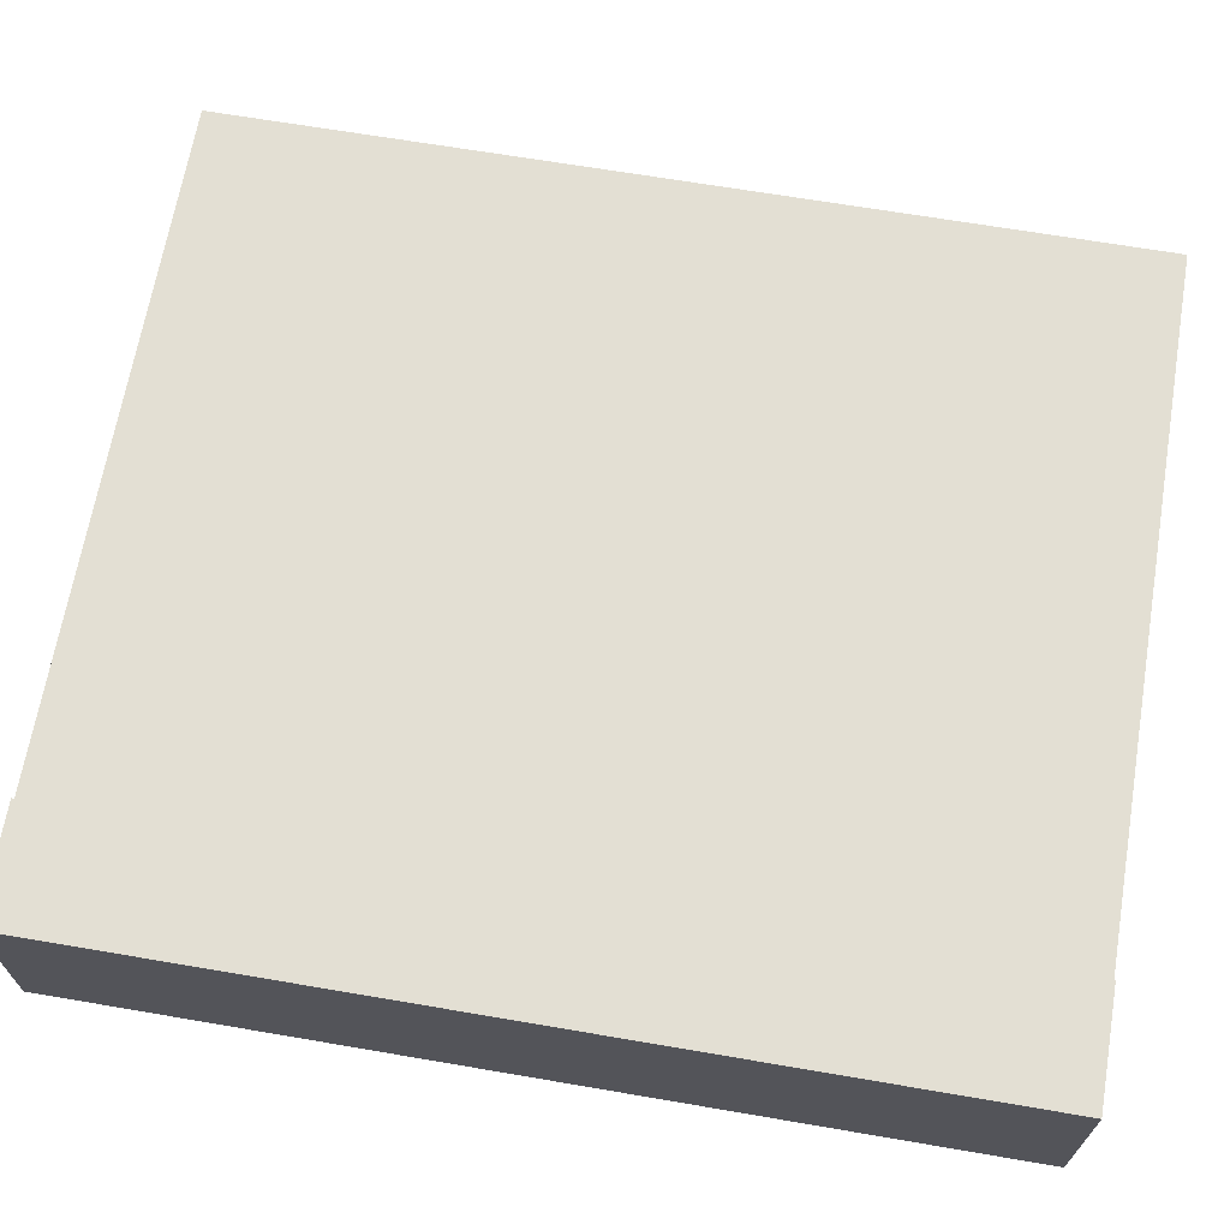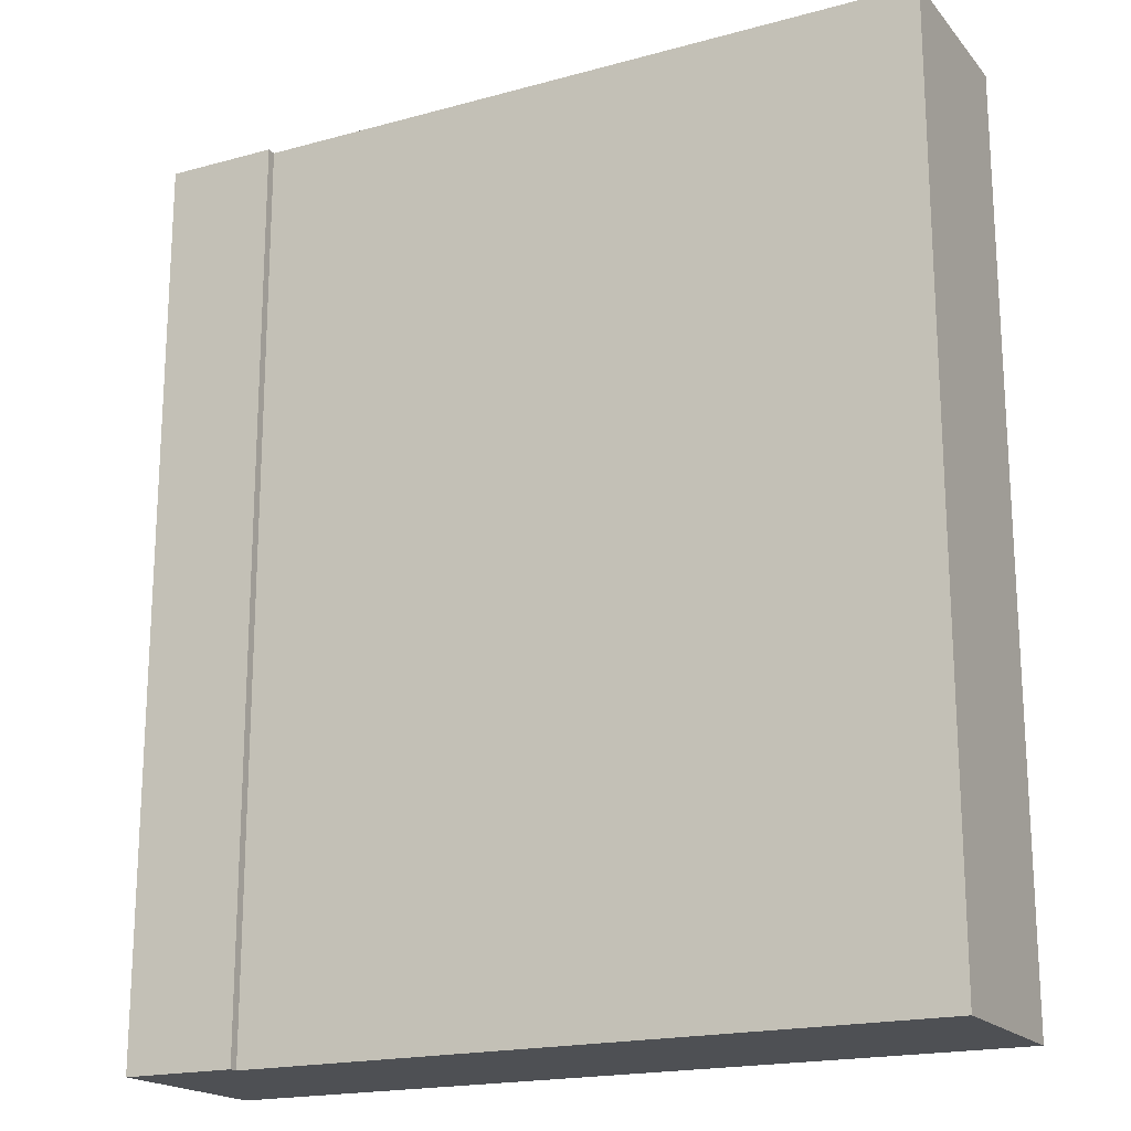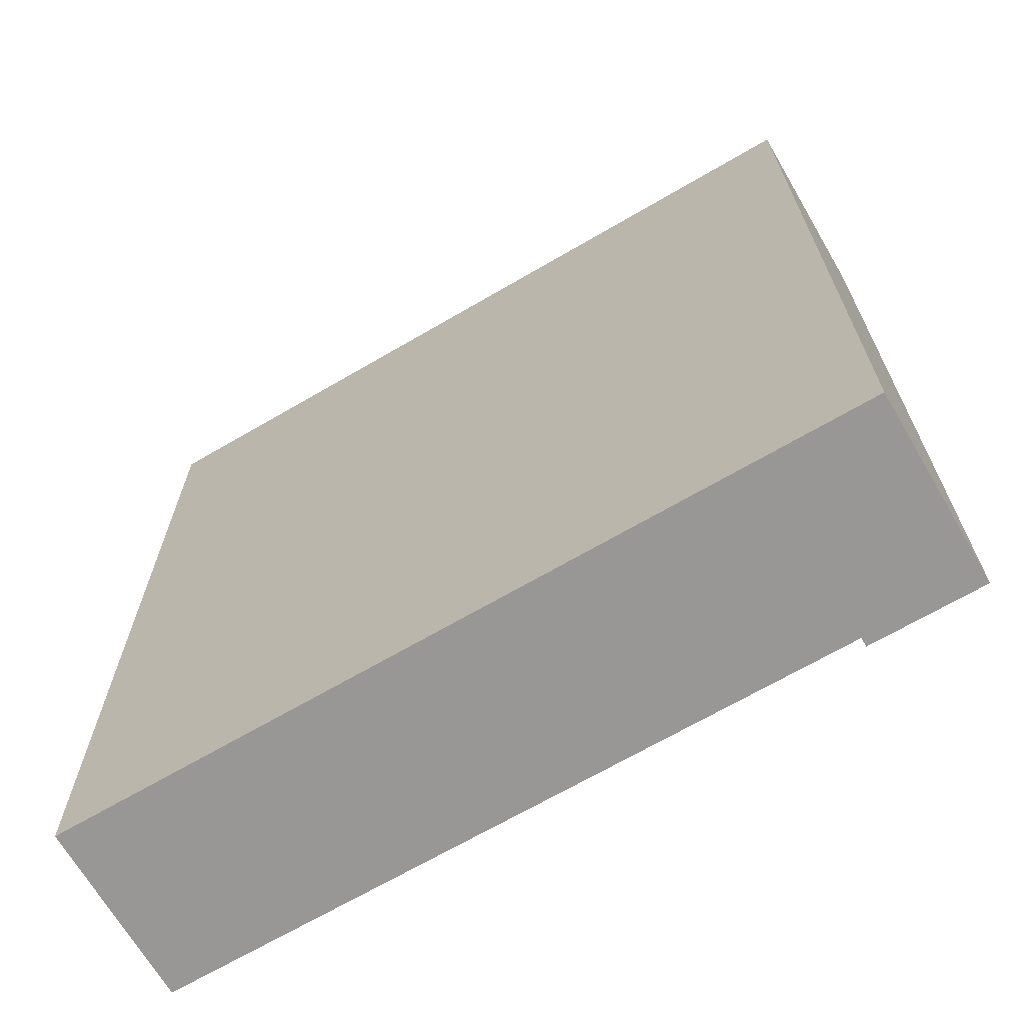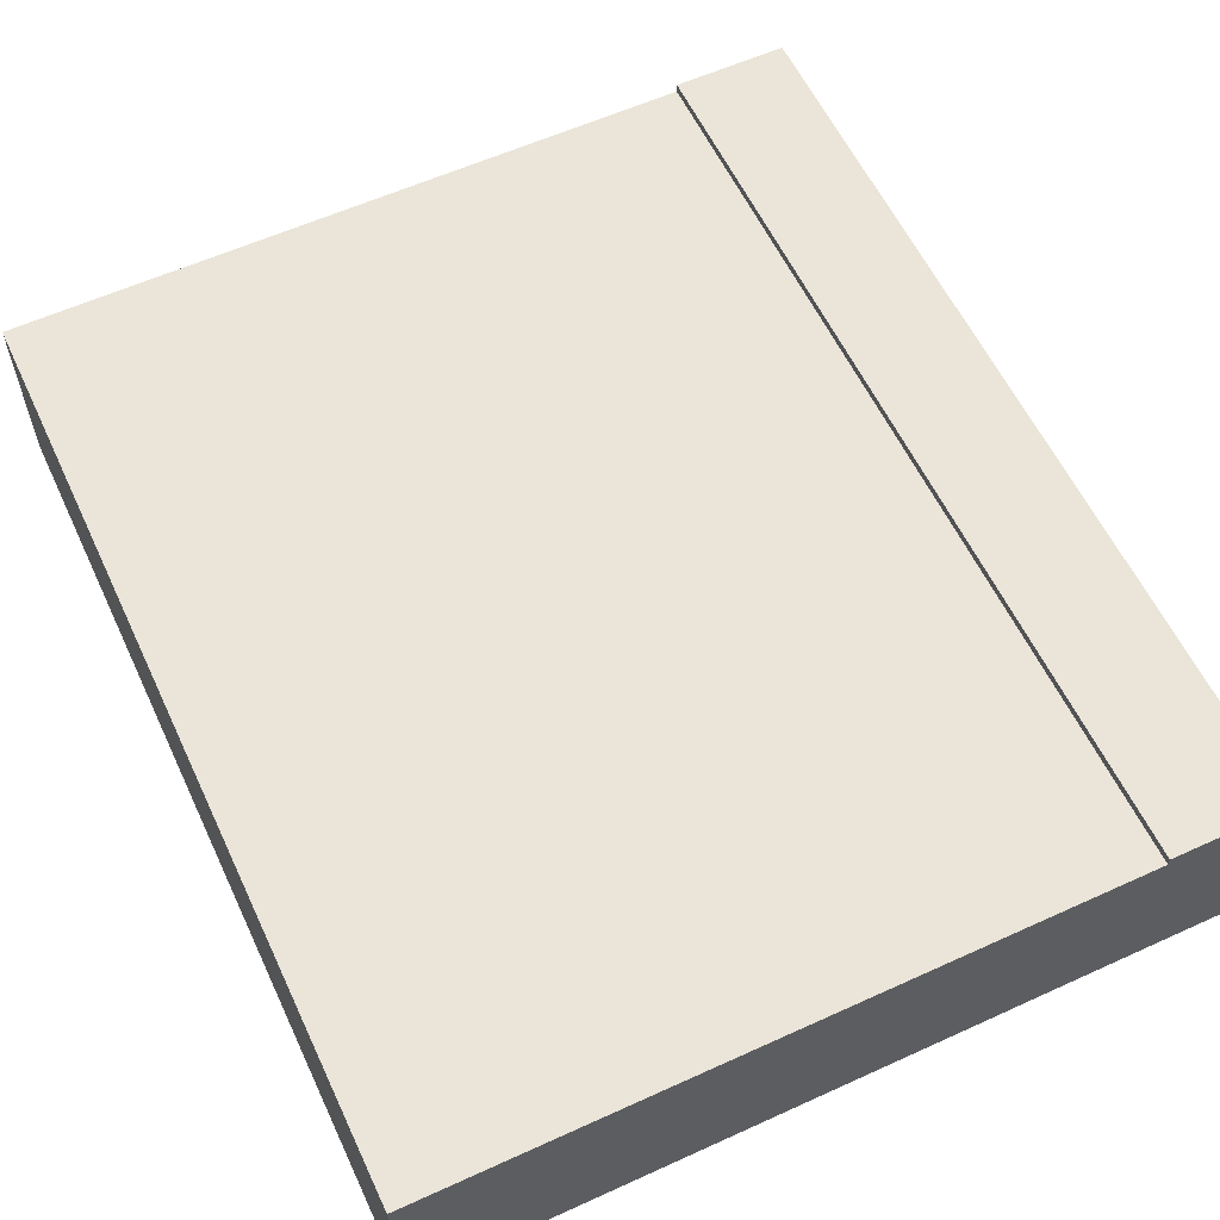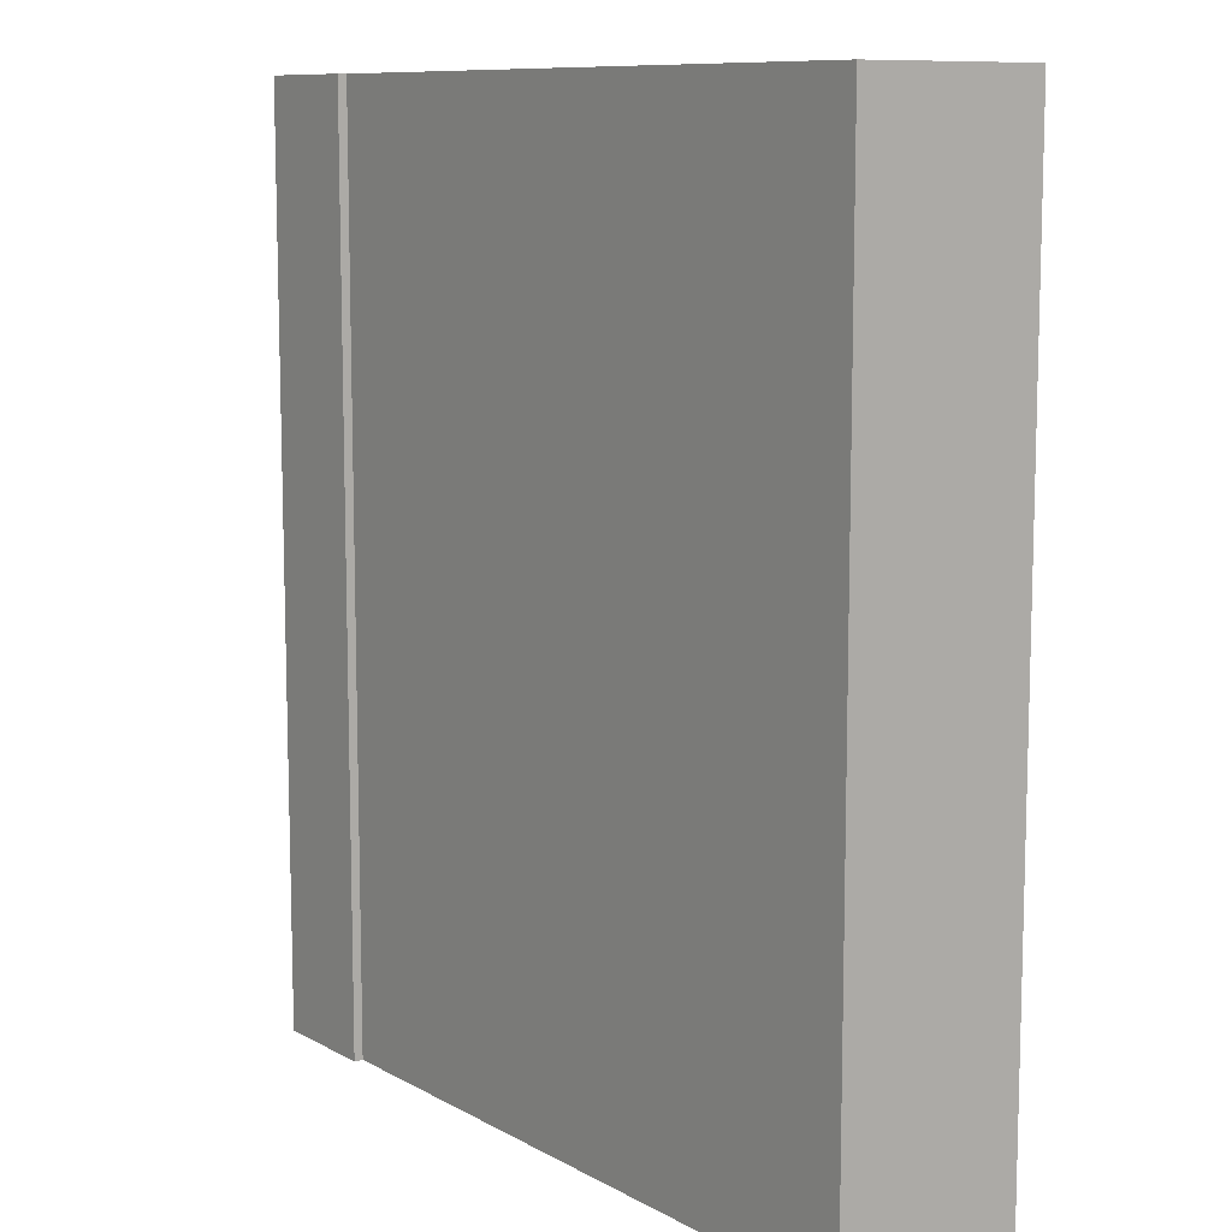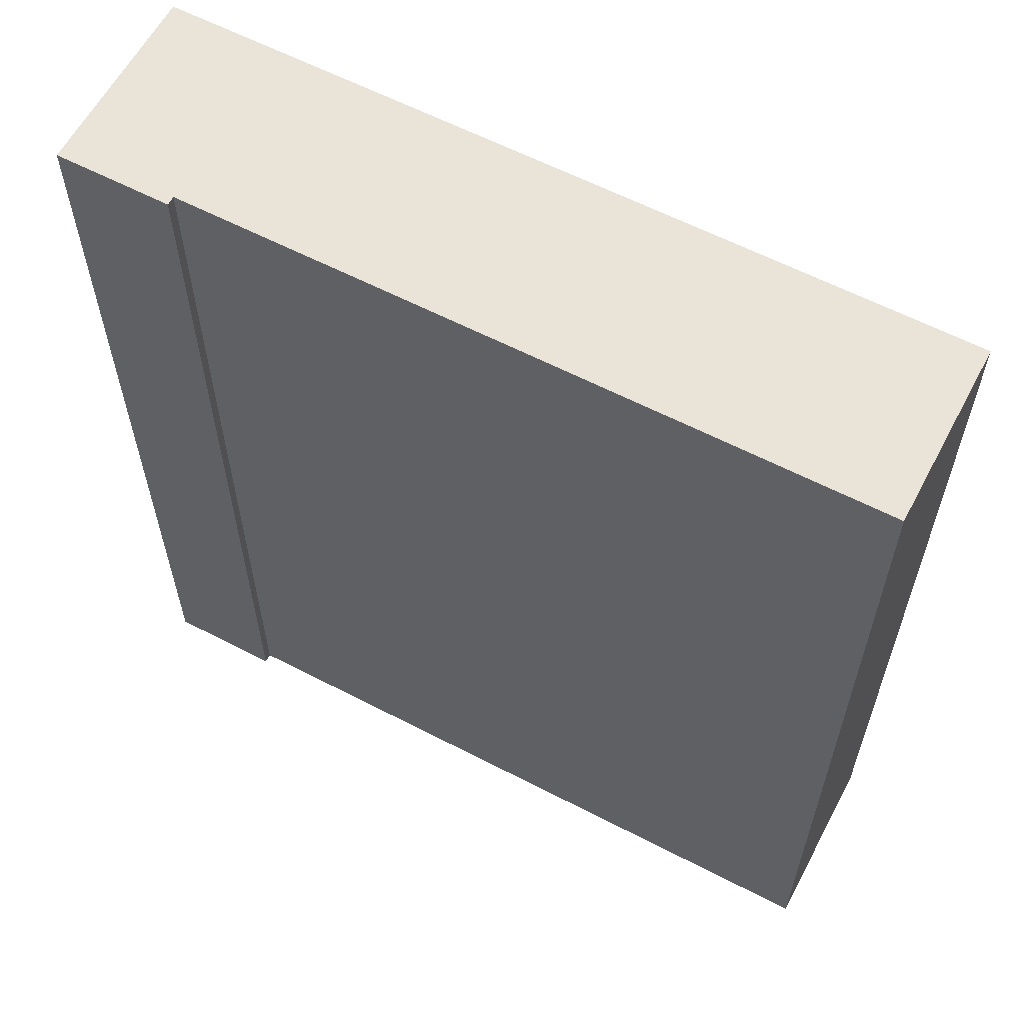
<metadata>
{"format":"obj","ext":"obj","renderer":"f3d","projection":"perspective","resolution":1024,"background":"white","views":[{"elev":67.1,"azim":99.7,"up":"+Y"},{"elev":-18.8,"azim":-152.5,"up":"+Z"},{"elev":-68.3,"azim":30.3,"up":"+Z"},{"elev":59.1,"azim":-25.1,"up":"+Y"},{"elev":10.0,"azim":-126.3,"up":"+Z"},{"elev":60.8,"azim":-152.1,"up":"+Z"}]}
</metadata>
<code>
g tile223
v -0.4375 0 0.5
v -0.4375 0.1 0.5
v 0.4375 2.815e-14 0.5
v 0.3125 0.1 0.5
v 0.4375 0.21 0.5
v 0.3125 0.2 0.5
v 0.3125 0.21 0.5
v -0.4375 0 -0.5
v 0.4375 2.827e-14 -0.5
v -0.4375 0.1 -0.5
v 0.3125 0.1 -0.5
v 0.4375 0.21 -0.5
v 0.3125 0.2 -0.5
v 0.3125 0.21 -0.5
v -0.4375 0.2 -0.5
v -0.4375 0.2 0.5
f 3 2 1
f 2 3 4
f 4 3 5
f 4 5 6
f 6 5 7
f 10 9 8
f 9 10 11
f 9 11 12
f 12 11 13
f 12 13 14
f 3 8 9
f 8 3 1
f 1 10 8
f 10 1 2
f 6 14 13
f 14 6 7
f 14 5 12
f 5 14 7
f 12 3 9
f 3 12 5
f 15 6 13
f 6 15 16
f 2 15 10
f 15 2 16
f 4 16 2
f 16 4 6
f 15 11 10
f 11 15 13

</code>
